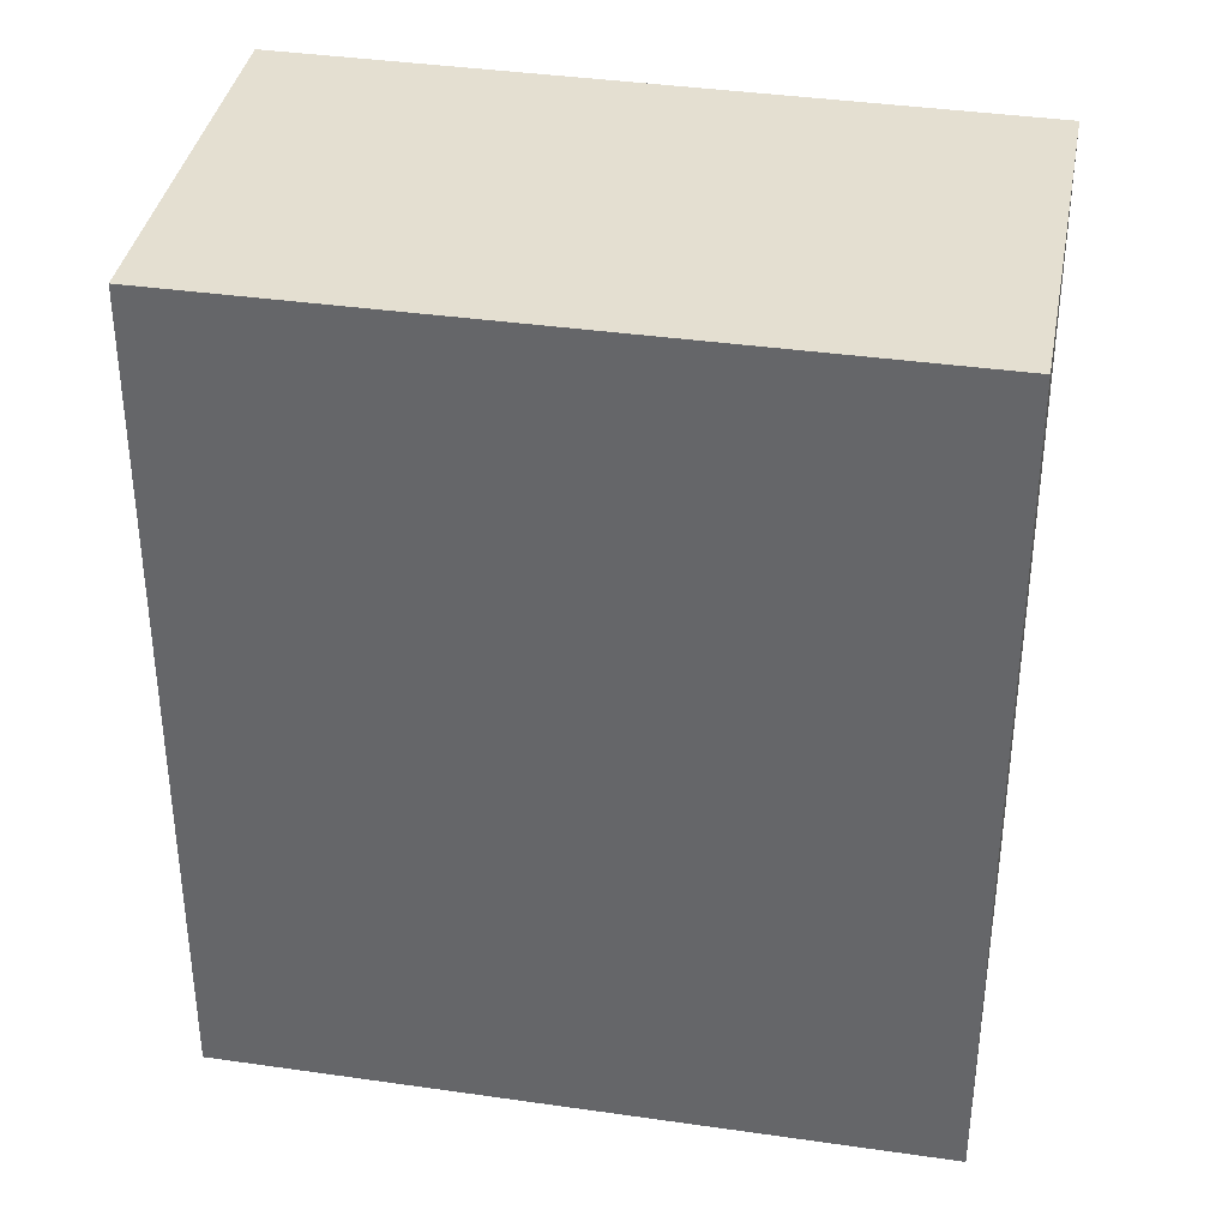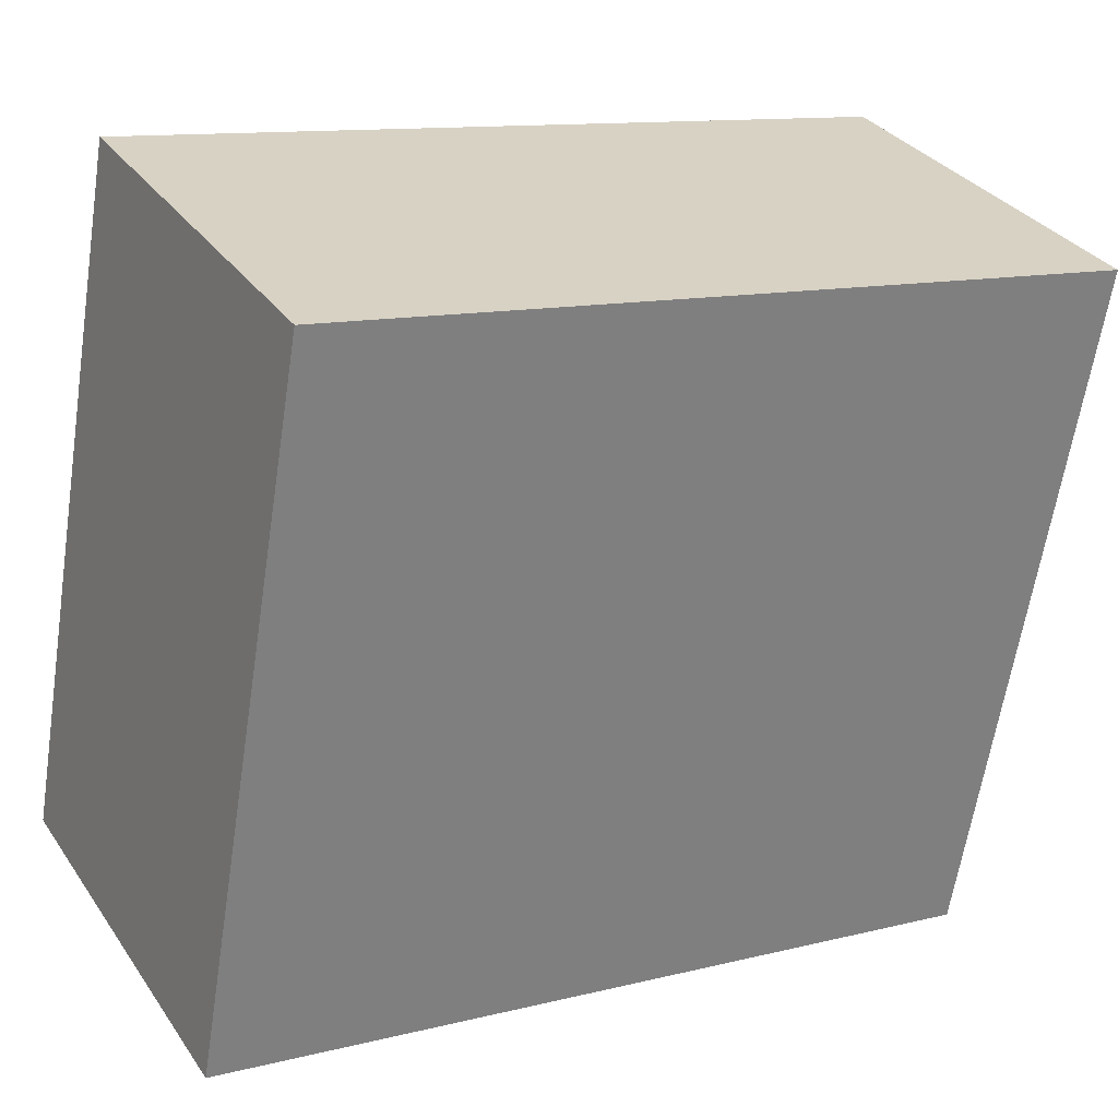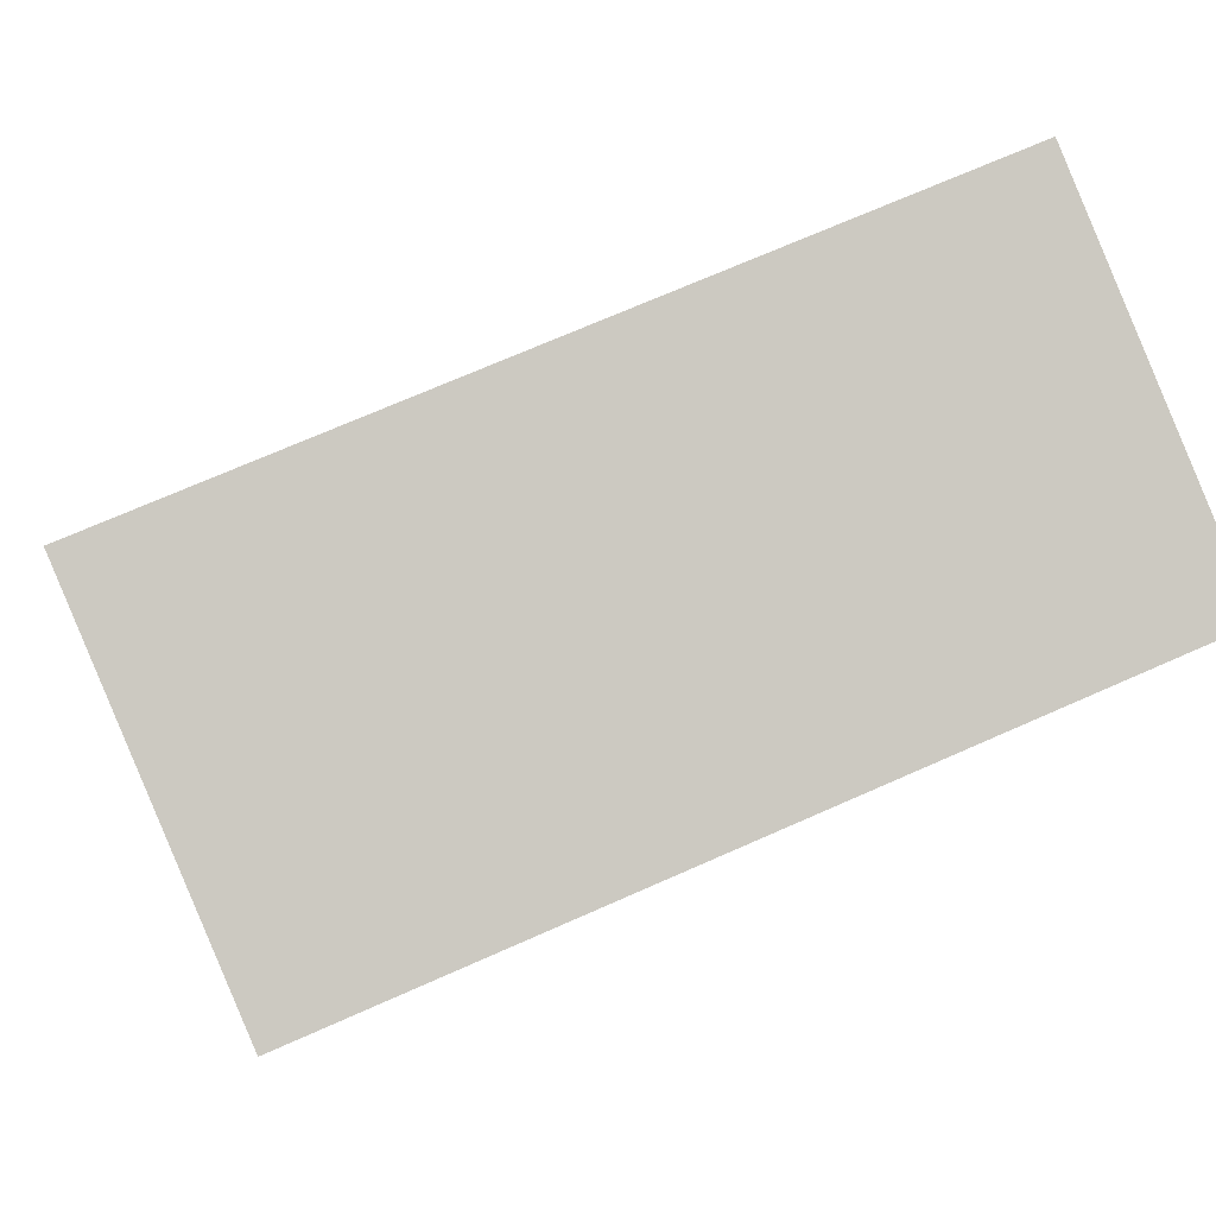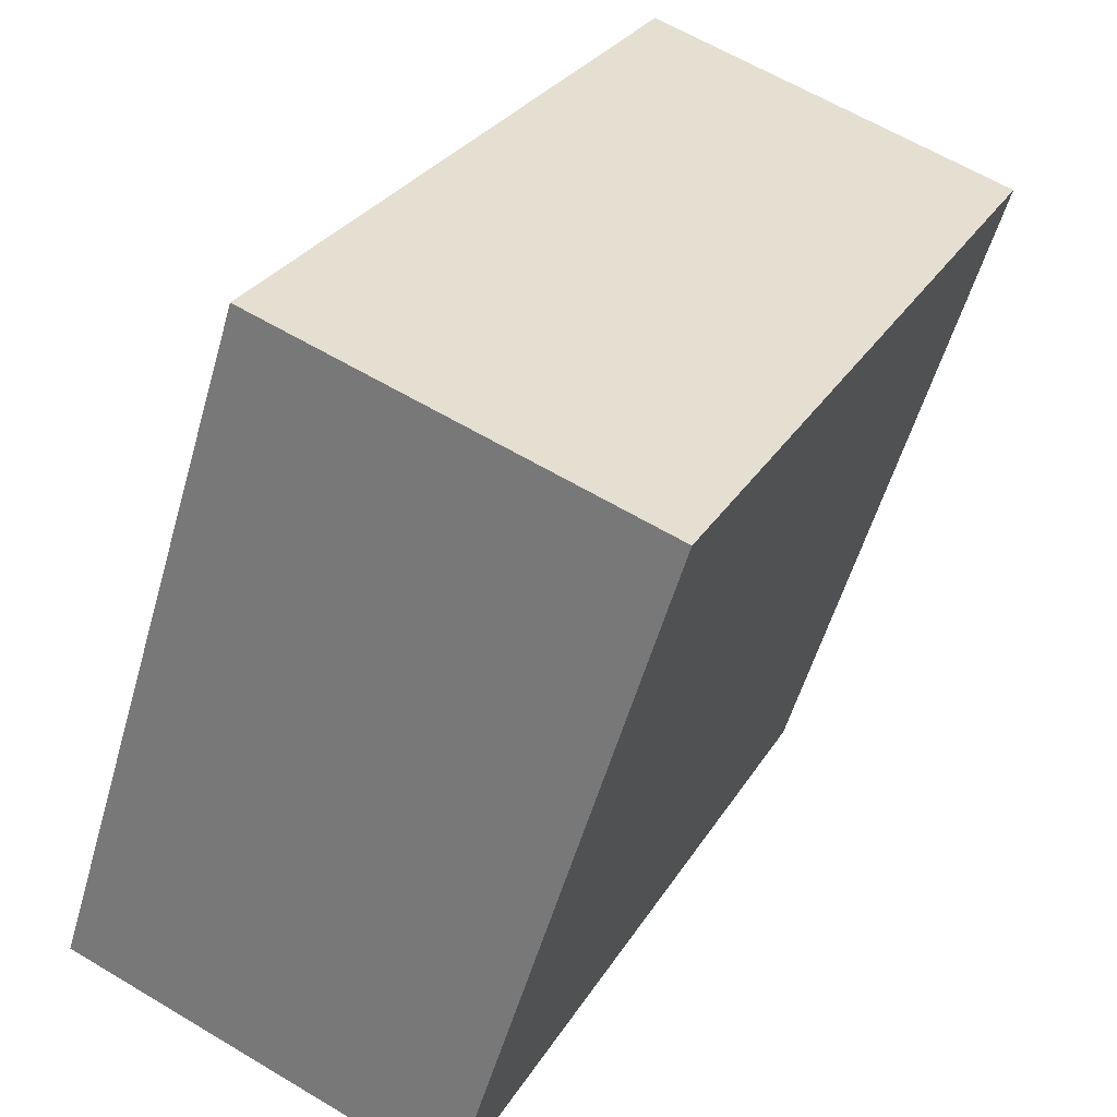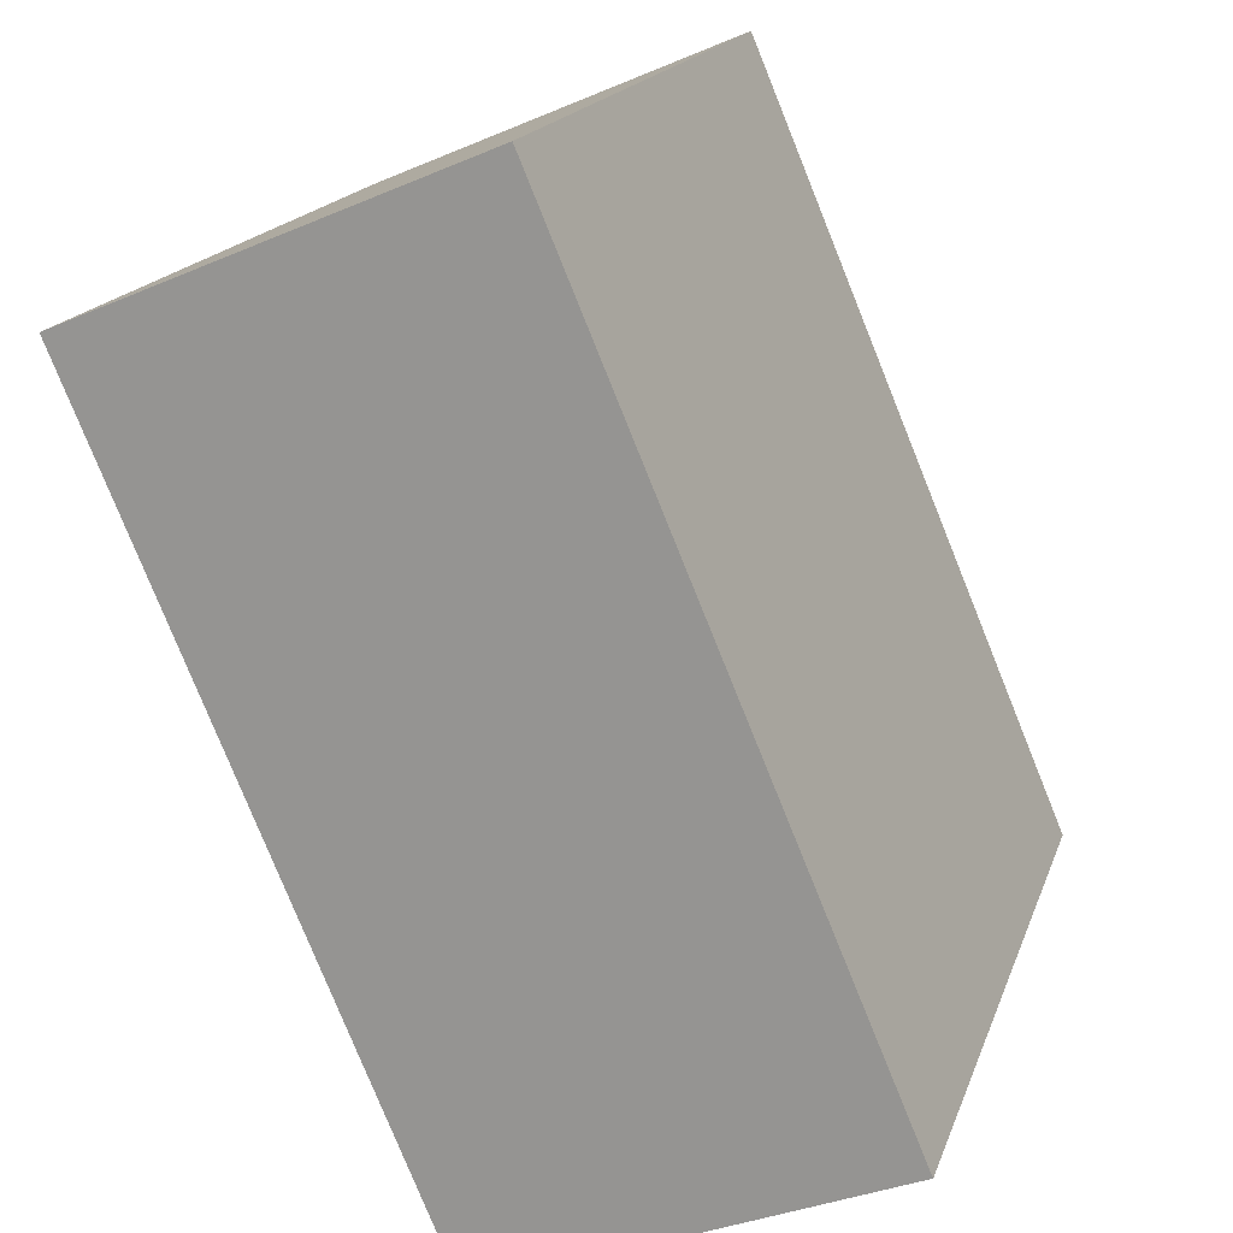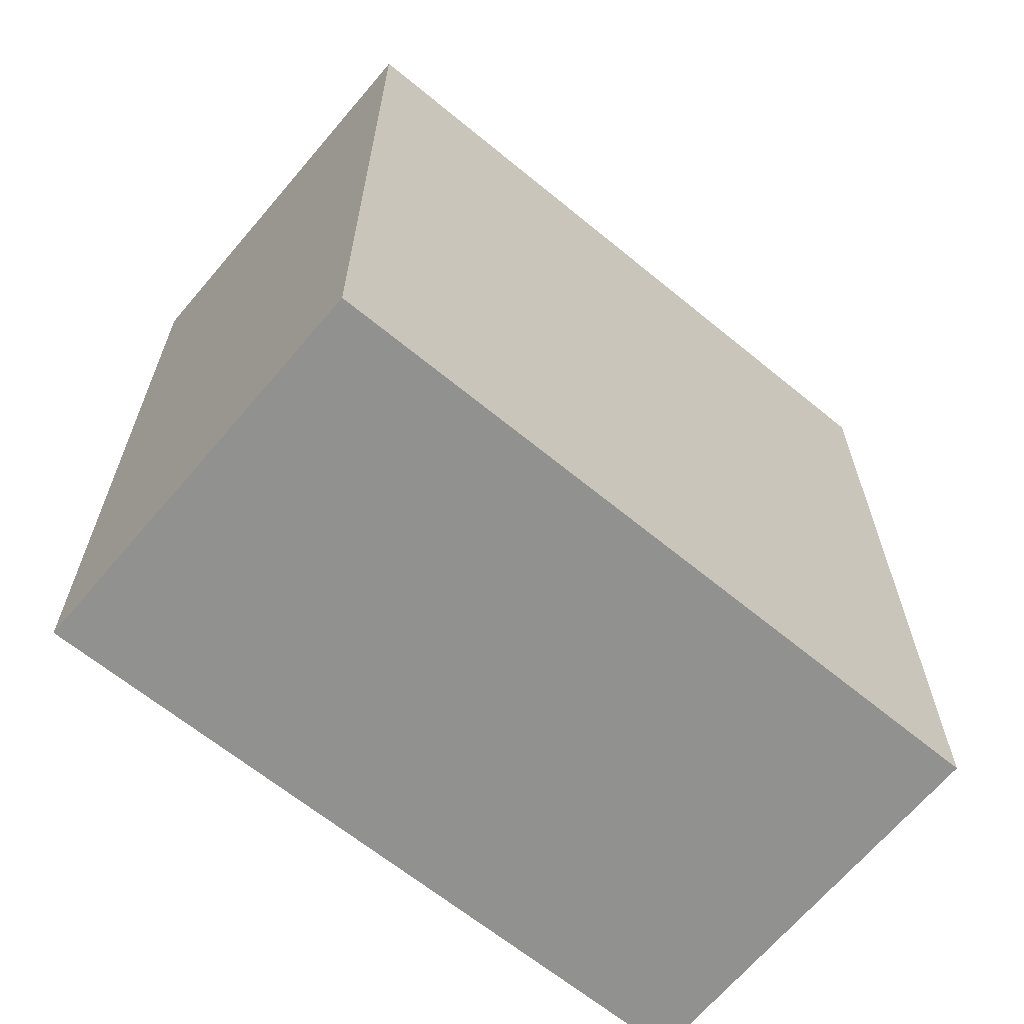
<metadata>
{"format":"obj","ext":"obj","renderer":"f3d","projection":"perspective","resolution":1024,"background":"white","views":[{"elev":36.7,"azim":-61.7,"up":"+Y"},{"elev":11.8,"azim":59.0,"up":"+Z"},{"elev":71.1,"azim":66.1,"up":"+Z"},{"elev":28.1,"azim":25.0,"up":"+Z"},{"elev":-79.0,"azim":22.0,"up":"+Z"},{"elev":-65.9,"azim":-111.8,"up":"+Y"}]}
</metadata>
<code>
v  0 6.868 4.205e-16
v  4.998 6.868 4.581
v  3.235 6.868 -1.081
v  1.796 6.868 5.615
v  4.998 -2.805e-16 4.581
v  3.235 6.619e-17 -1.081
v  0 0 0
v  1.796 -3.438e-16 5.615
g defaultobject
f 1 2 3
f 2 1 4
f 5 3 2
f 3 5 6
f 6 1 3
f 1 6 7
f 7 4 1
f 4 7 8
f 8 2 4
f 2 8 5
f 5 7 6
f 7 5 8

</code>
